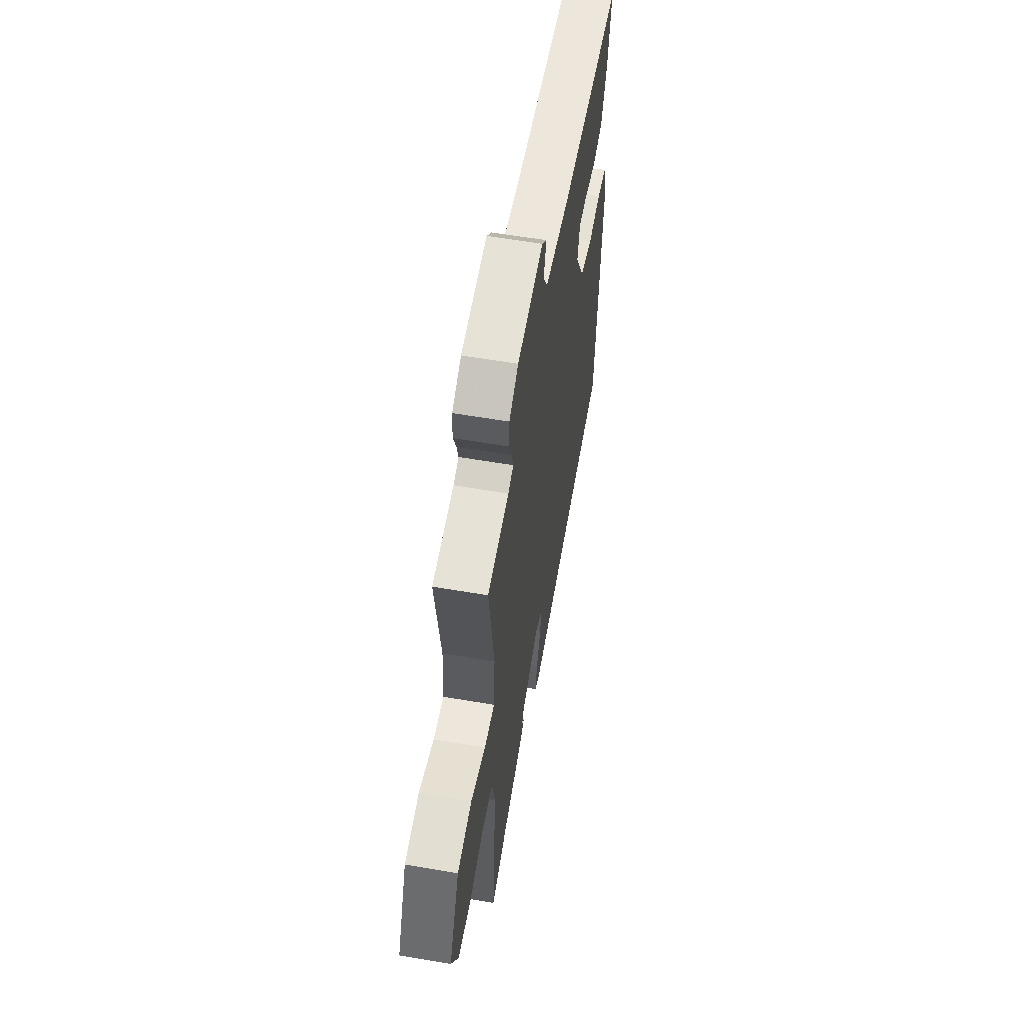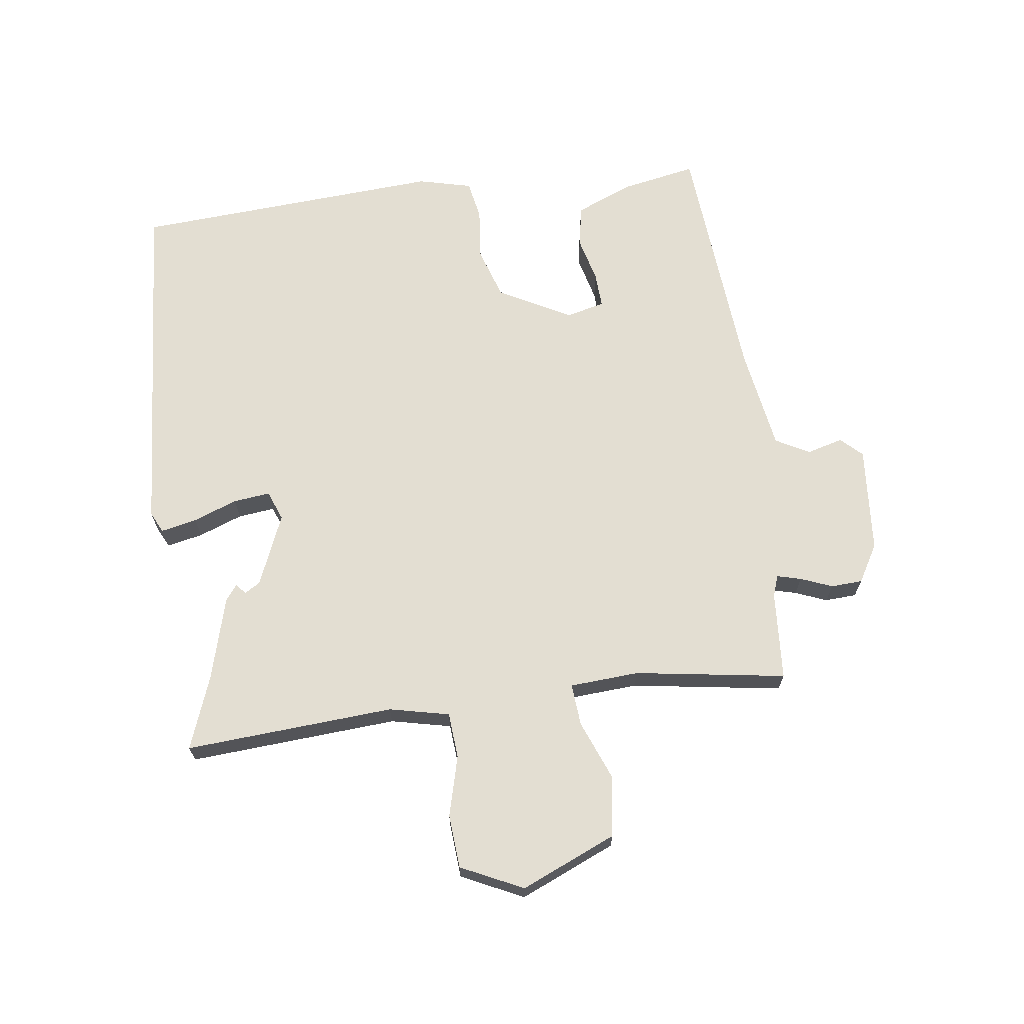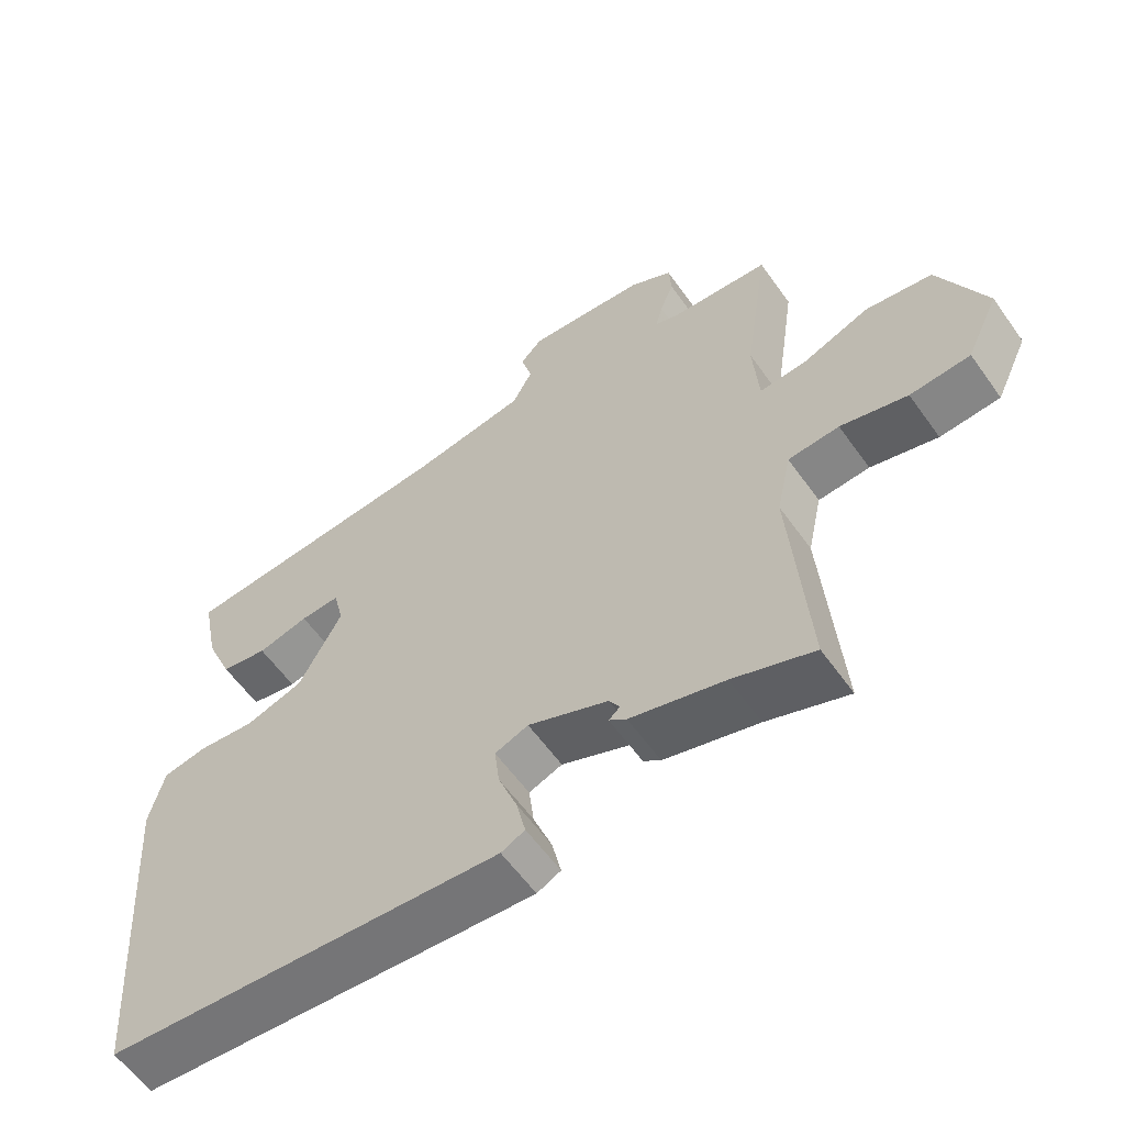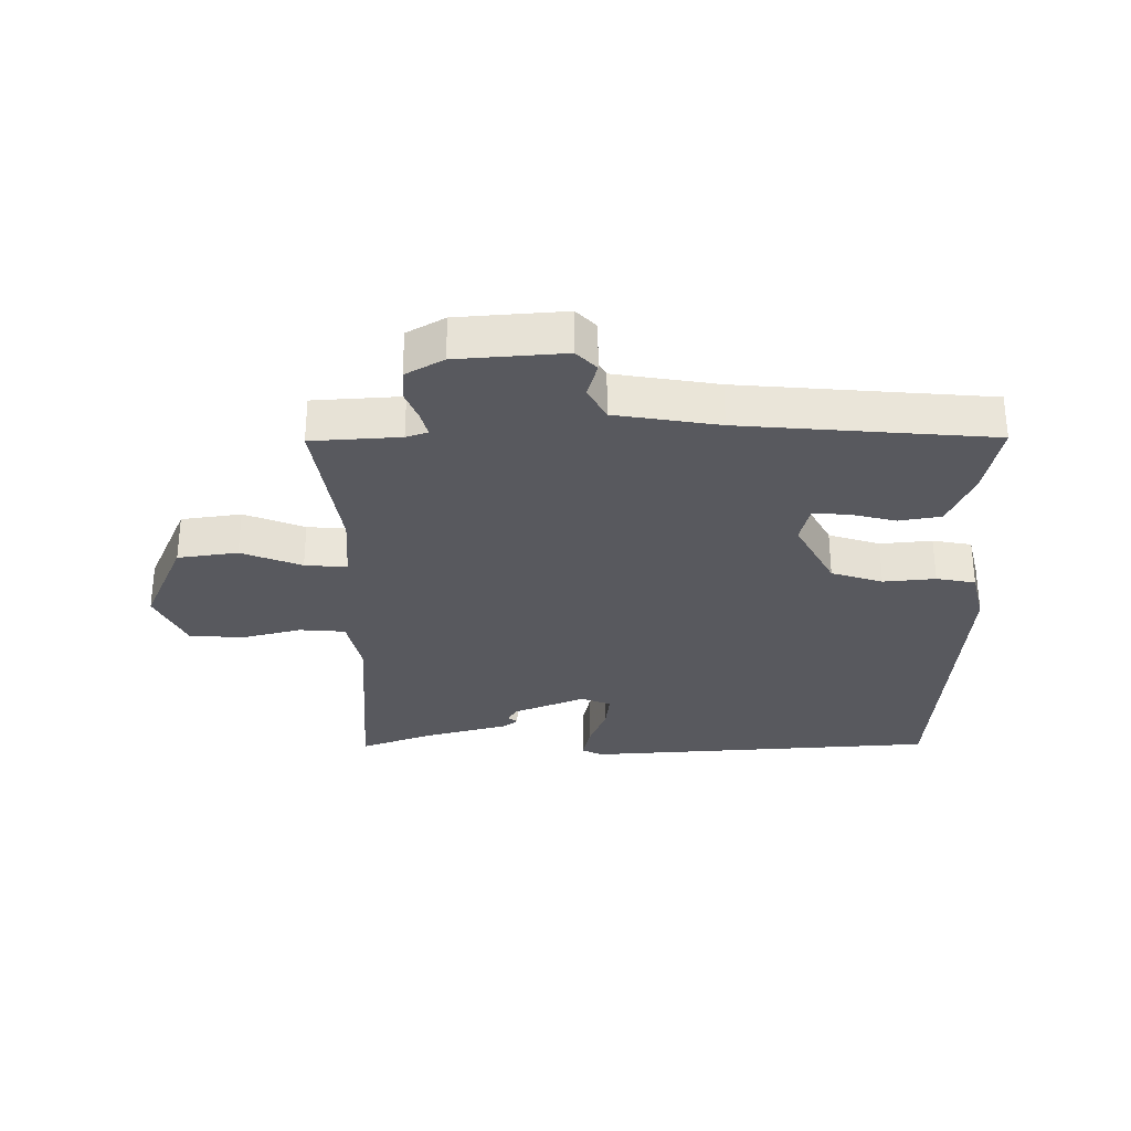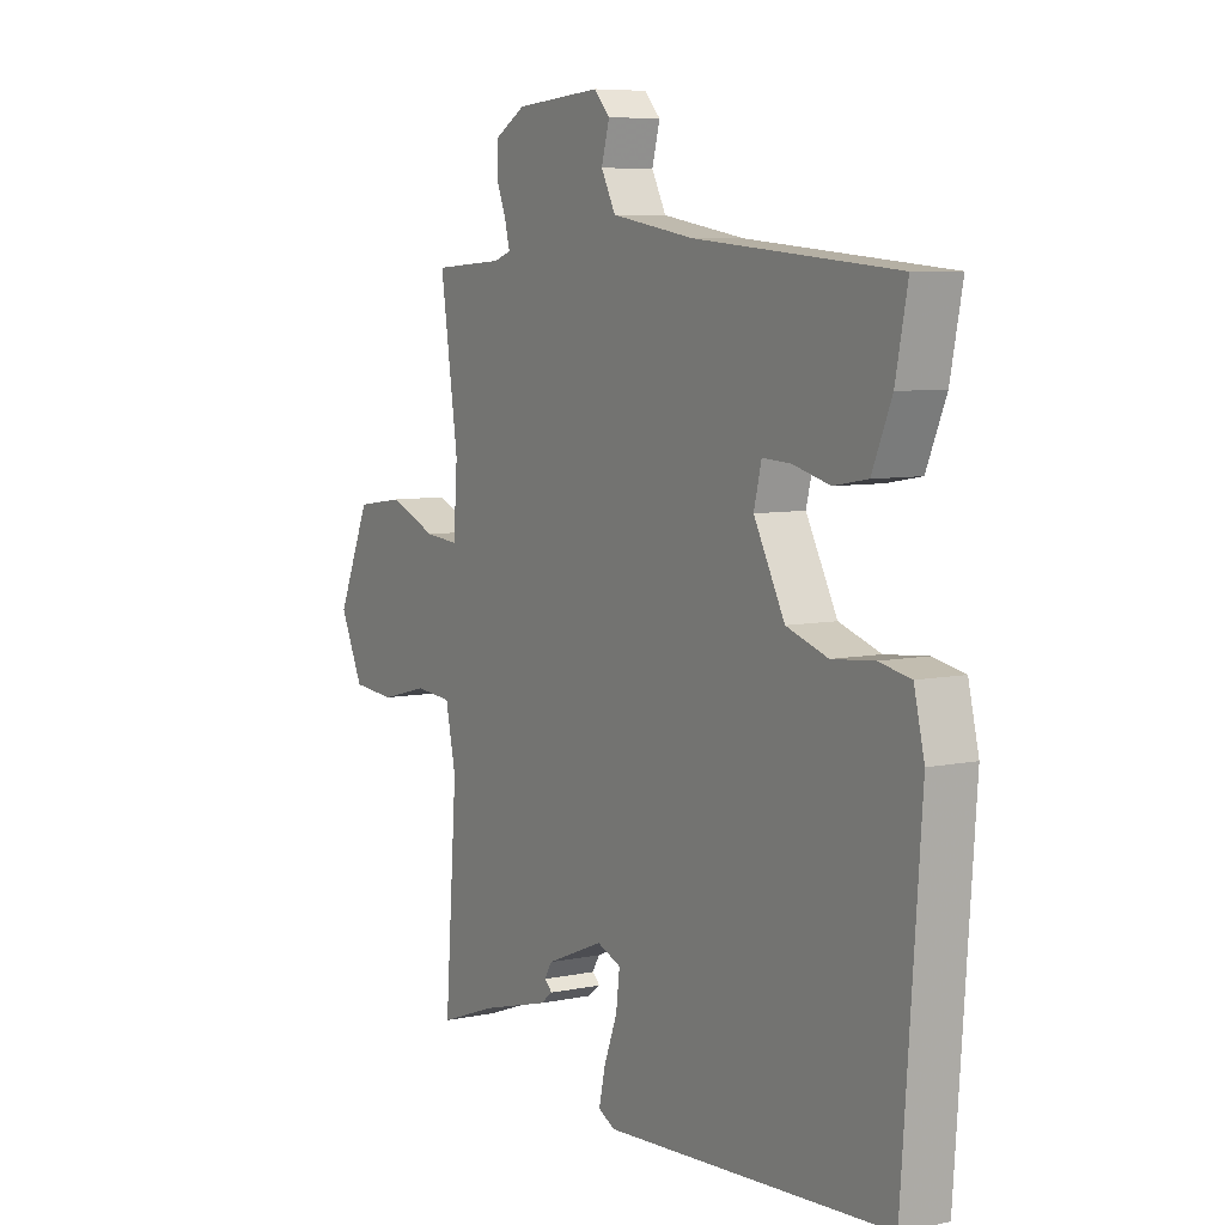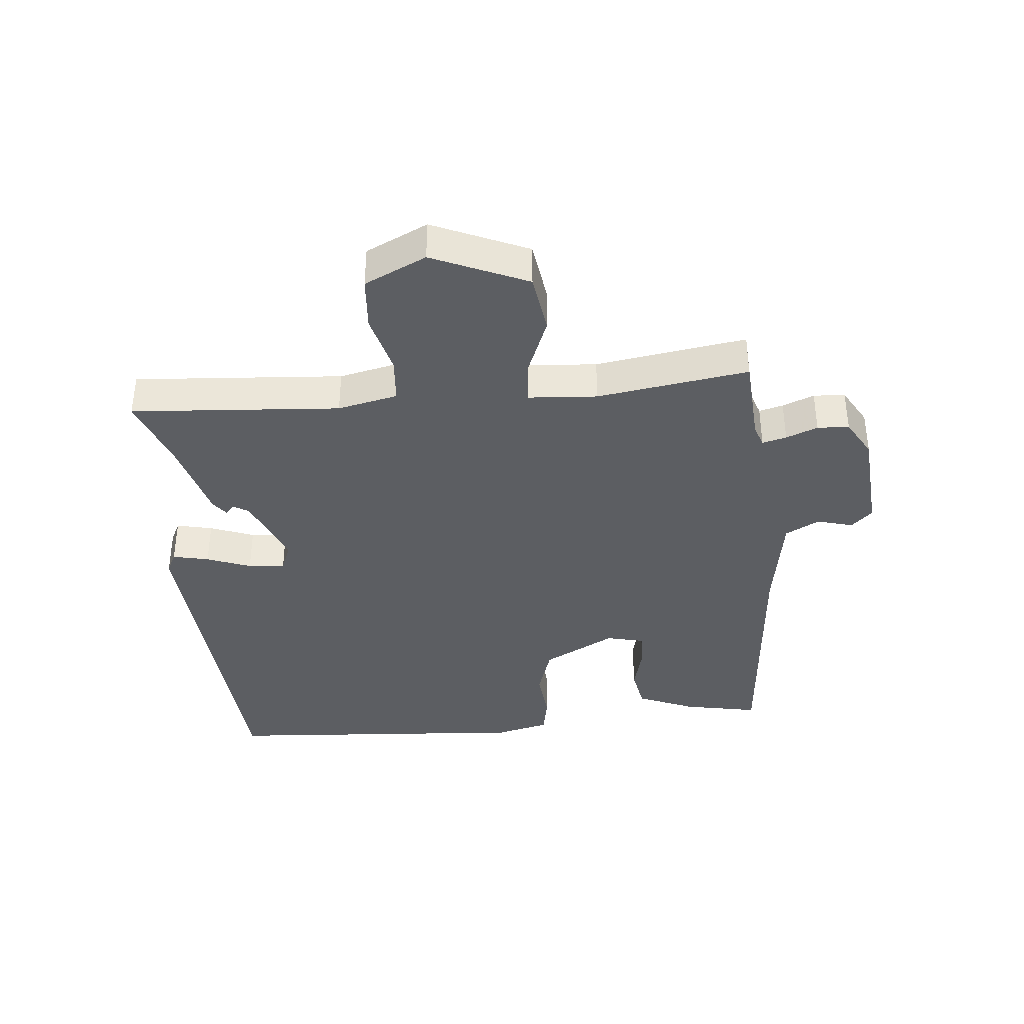
<metadata>
{"format":"obj","ext":"obj","renderer":"f3d","projection":"perspective","resolution":1024,"background":"white","views":[{"elev":59.0,"azim":-80.0,"up":"+Z"},{"elev":67.6,"azim":-97.2,"up":"+Y"},{"elev":-59.1,"azim":-144.8,"up":"+Z"},{"elev":-30.3,"azim":0.5,"up":"+Y"},{"elev":7.0,"azim":58.7,"up":"+Z"},{"elev":-38.1,"azim":-84.5,"up":"+Y"}]}
</metadata>
<code>
v -0.5 0.07 0.5
v -0.357 0.07 0.509
v -0.322 0.07 0.521
v -0.332 0.07 0.56
v -0.352 0.07 0.611
v -0.349 0.07 0.662
v -0.288 0.07 0.697
v -0.115 0.07 0.71
v -0.083 0.07 0.676
v -0.099 0.07 0.618
v -0.07 0.07 0.563
v 0.097 0.07 0.535
v 0.5 0.07 0.5
v 0.476 0.07 0.379
v 0.437 0.07 0.287
v 0.369 0.07 0.275
v 0.295 0.07 0.294
v 0.238 0.07 0.297
v 0.223 0.07 0.235
v 0.285 0.07 0.118
v 0.368 0.07 0.091
v 0.452 0.07 0.099
v 0.515 0.07 0.087
v 0.536 0.07 0
v 0.5 0.07 -0.5
v -0.072 0.07 -0.538
v -0.106 0.07 -0.521
v -0.093 0.07 -0.463
v -0.066 0.07 -0.392
v -0.059 0.07 -0.333
v -0.107 0.07 -0.314
v -0.223 0.07 -0.362
v -0.238 0.07 -0.387
v -0.222 0.07 -0.401
v -0.247 0.07 -0.42
v -0.383 0.07 -0.457
v -0.5 0.07 -0.5
v -0.475 0.07 -0.163
v -0.496 0.07 -0.066
v -0.57 0.07 -0.06
v -0.667 0.07 -0.085
v -0.754 0.07 -0.078
v -0.801 0.07 0.022
v -0.734 0.07 0.175
v -0.637 0.07 0.189
v -0.54 0.07 0.15
v -0.472 0.07 0.144
v -0.464 0.07 0.256
v -0.5 0 0.5
v -0.357 0 0.509
v -0.322 0 0.521
v -0.332 0 0.56
v -0.352 0 0.611
v -0.349 0 0.662
v -0.288 0 0.697
v -0.115 0 0.71
v -0.083 0 0.676
v -0.099 0 0.618
v -0.07 0 0.563
v 0.097 0 0.535
v 0.5 0 0.5
v 0.476 0 0.379
v 0.437 0 0.287
v 0.369 0 0.275
v 0.295 0 0.294
v 0.238 0 0.297
v 0.223 0 0.235
v 0.285 0 0.118
v 0.368 0 0.091
v 0.452 0 0.099
v 0.515 0 0.087
v 0.536 0 0
v 0.5 0 -0.5
v -0.072 0 -0.538
v -0.106 0 -0.521
v -0.093 0 -0.463
v -0.066 0 -0.392
v -0.059 0 -0.333
v -0.107 0 -0.314
v -0.223 0 -0.362
v -0.238 0 -0.387
v -0.222 0 -0.401
v -0.247 0 -0.42
v -0.383 0 -0.457
v -0.5 0 -0.5
v -0.475 0 -0.163
v -0.496 0 -0.066
v -0.57 0 -0.06
v -0.667 0 -0.085
v -0.754 0 -0.078
v -0.801 0 0.022
v -0.734 0 0.175
v -0.637 0 0.189
v -0.54 0 0.15
v -0.472 0 0.144
v -0.464 0 0.256
f 44 45 46
f 43 44 46
f 42 43 46
f 41 42 46
f 40 41 46
f 39 40 46 47
f 38 39 47
f 36 37 38
f 36 38 47 48
f 33 34 35 36
f 32 33 36 48
f 27 28 29
f 26 27 29
f 25 26 29
f 24 25 29
f 23 24 29
f 22 23 29
f 21 22 29
f 20 21 29 30
f 19 20 30 31
f 15 16 17
f 14 15 17
f 13 14 17
f 12 13 17
f 11 12 17 18
f 8 9 10
f 7 8 10
f 6 7 10
f 5 6 10
f 4 5 10
f 3 4 10 11
f 31 32 48
f 19 31 48
f 18 19 48
f 11 18 48
f 3 11 48
f 2 3 48
f 1 2 48
f 94 93 92
f 94 92 91
f 94 91 90
f 94 90 89
f 94 89 88
f 95 94 88 87
f 95 87 86
f 86 85 84
f 96 95 86 84
f 84 83 82 81
f 96 84 81 80
f 77 76 75
f 77 75 74
f 77 74 73
f 77 73 72
f 77 72 71
f 77 71 70
f 77 70 69
f 78 77 69 68
f 79 78 68 67
f 65 64 63
f 65 63 62
f 65 62 61
f 65 61 60
f 66 65 60 59
f 58 57 56
f 58 56 55
f 58 55 54
f 58 54 53
f 58 53 52
f 59 58 52 51
f 96 80 79
f 96 79 67
f 96 67 66
f 96 66 59
f 96 59 51
f 96 51 50
f 96 50 49
f 1 49 50 2
f 2 50 51 3
f 3 51 52 4
f 4 52 53 5
f 5 53 54 6
f 6 54 55 7
f 7 55 56 8
f 8 56 57 9
f 9 57 58 10
f 10 58 59 11
f 11 59 60 12
f 12 60 61 13
f 13 61 62 14
f 14 62 63 15
f 15 63 64 16
f 16 64 65 17
f 17 65 66 18
f 18 66 67 19
f 19 67 68 20
f 20 68 69 21
f 21 69 70 22
f 22 70 71 23
f 23 71 72 24
f 24 72 73 25
f 25 73 74 26
f 26 74 75 27
f 27 75 76 28
f 28 76 77 29
f 29 77 78 30
f 30 78 79 31
f 31 79 80 32
f 32 80 81 33
f 33 81 82 34
f 34 82 83 35
f 35 83 84 36
f 36 84 85 37
f 37 85 86 38
f 38 86 87 39
f 39 87 88 40
f 40 88 89 41
f 41 89 90 42
f 42 90 91 43
f 43 91 92 44
f 44 92 93 45
f 45 93 94 46
f 46 94 95 47
f 47 95 96 48
f 48 96 49 1

</code>
